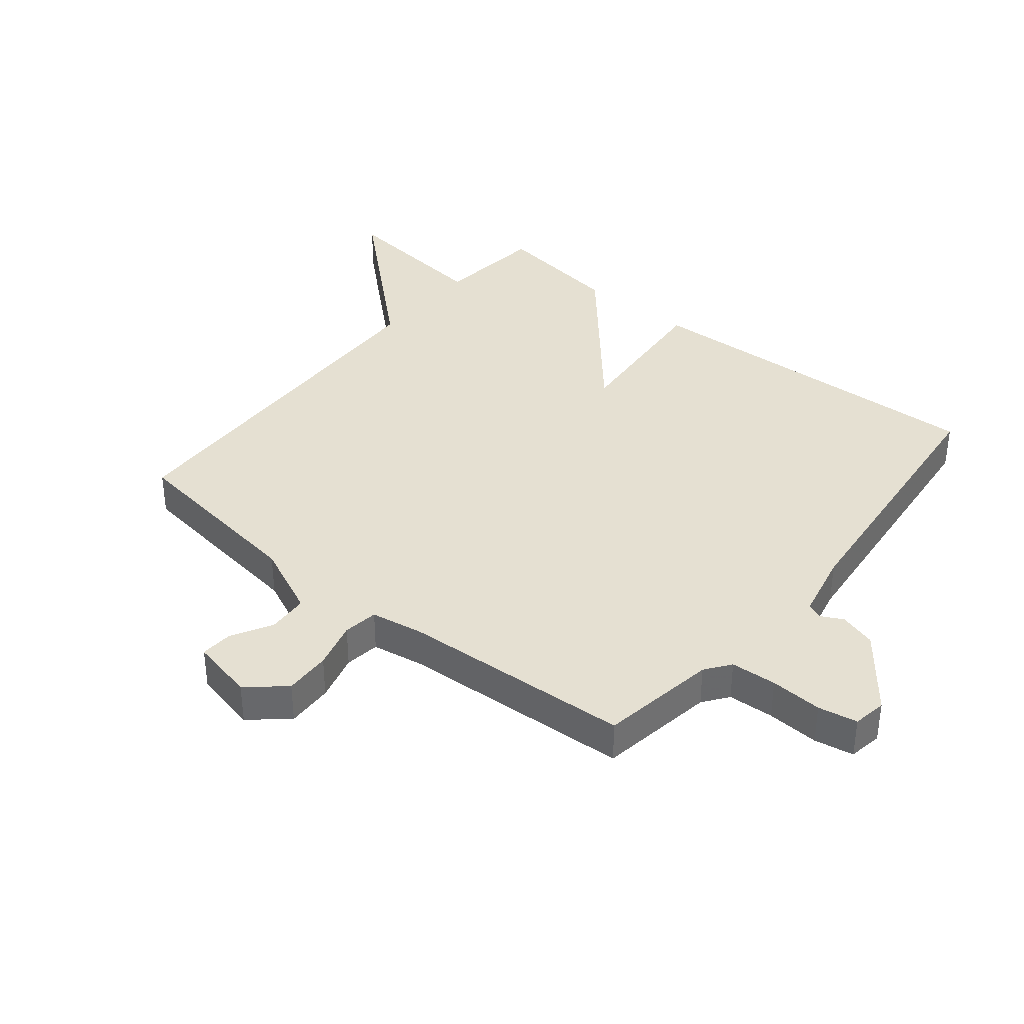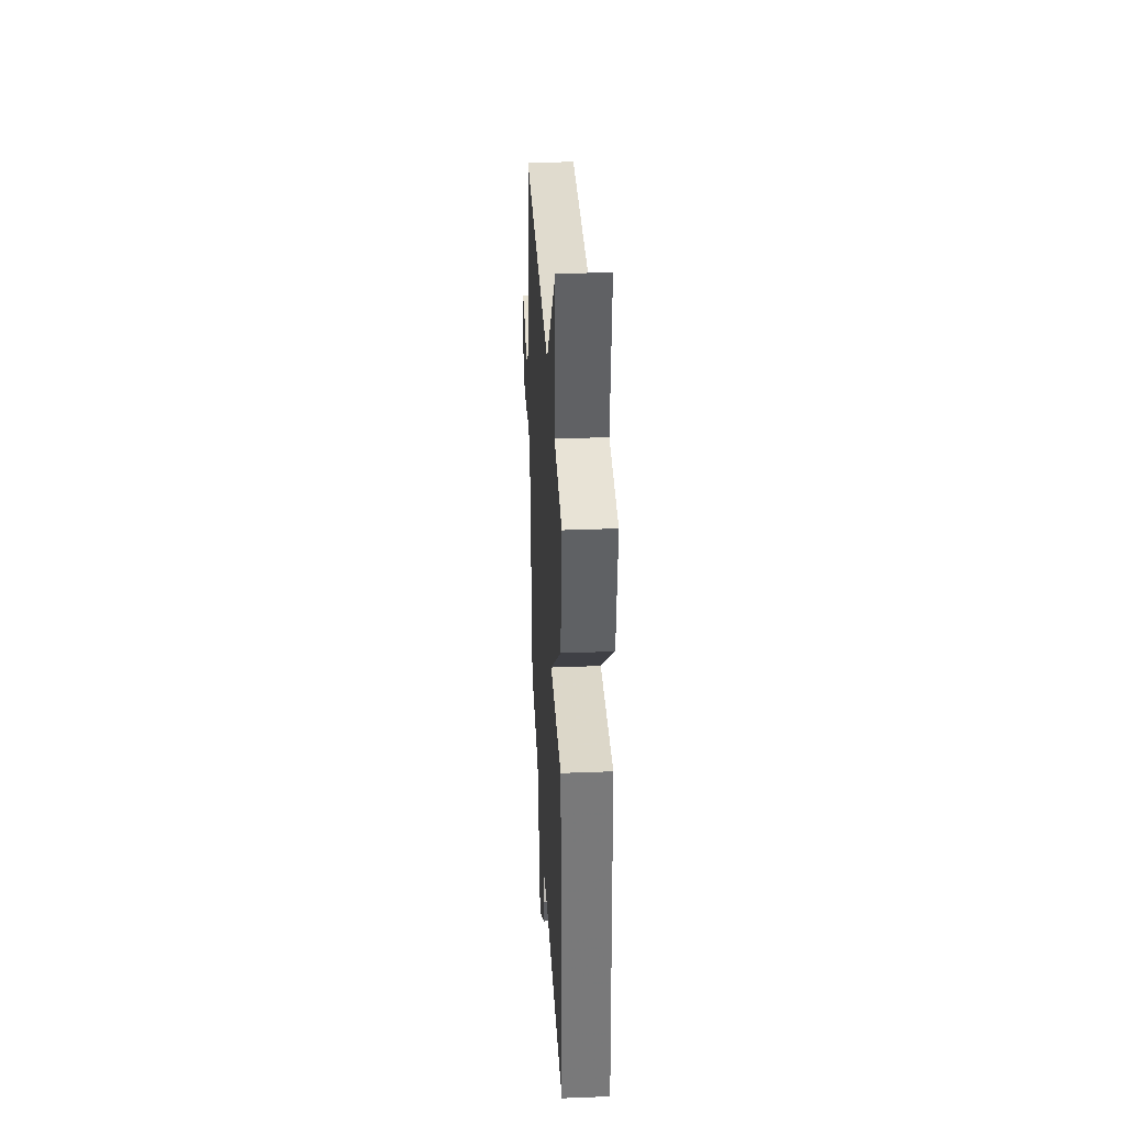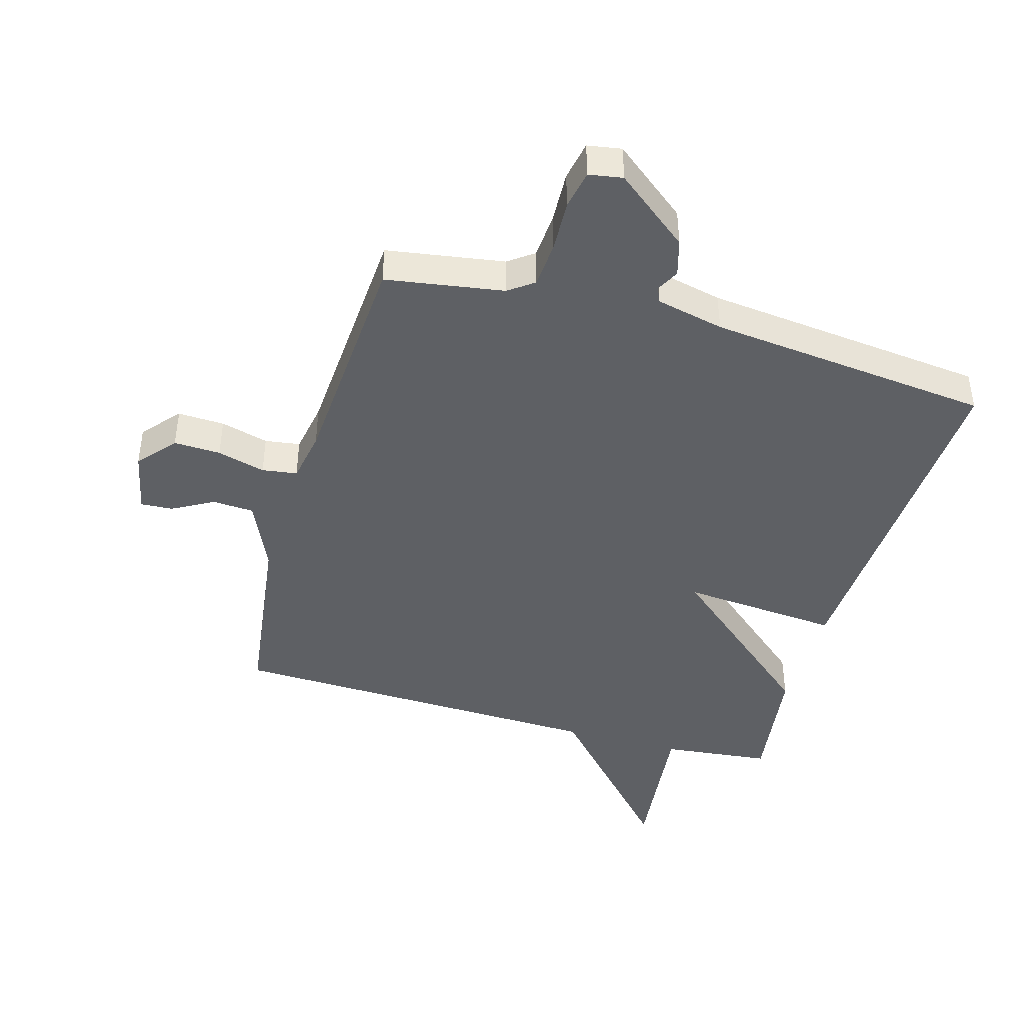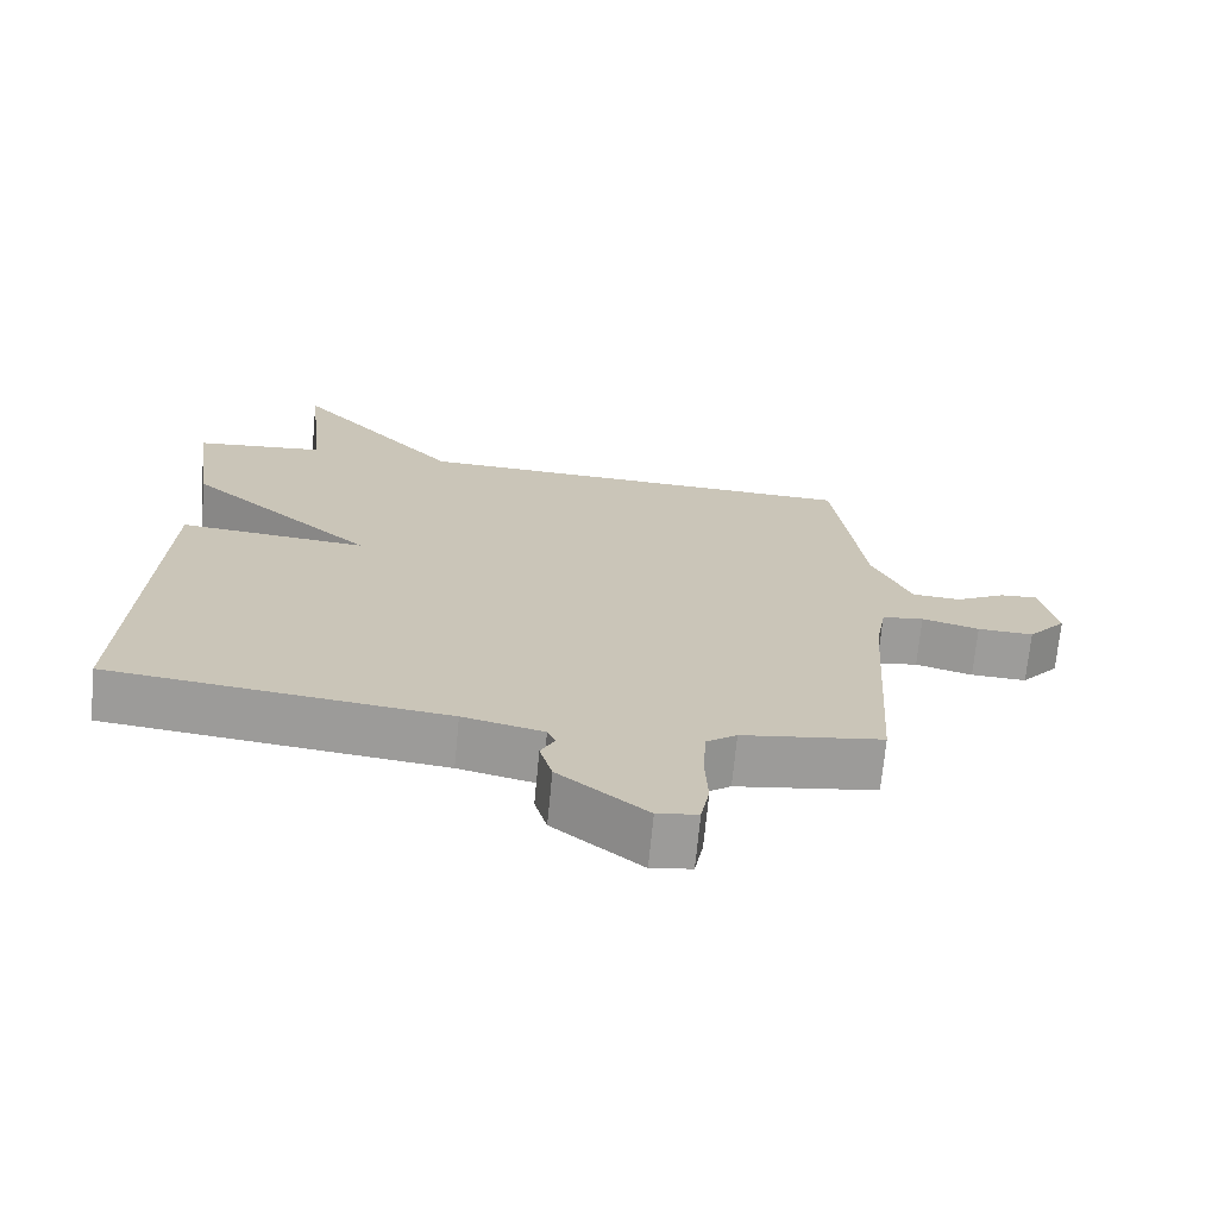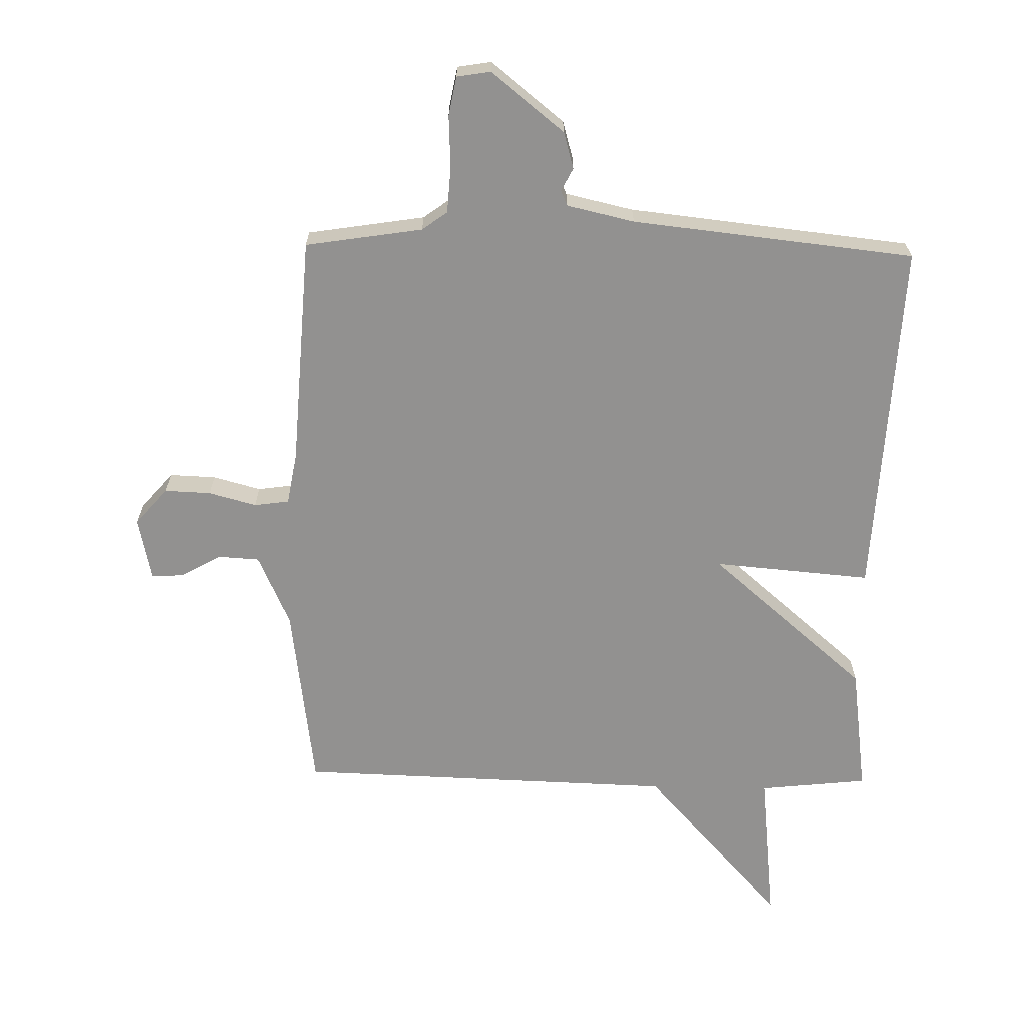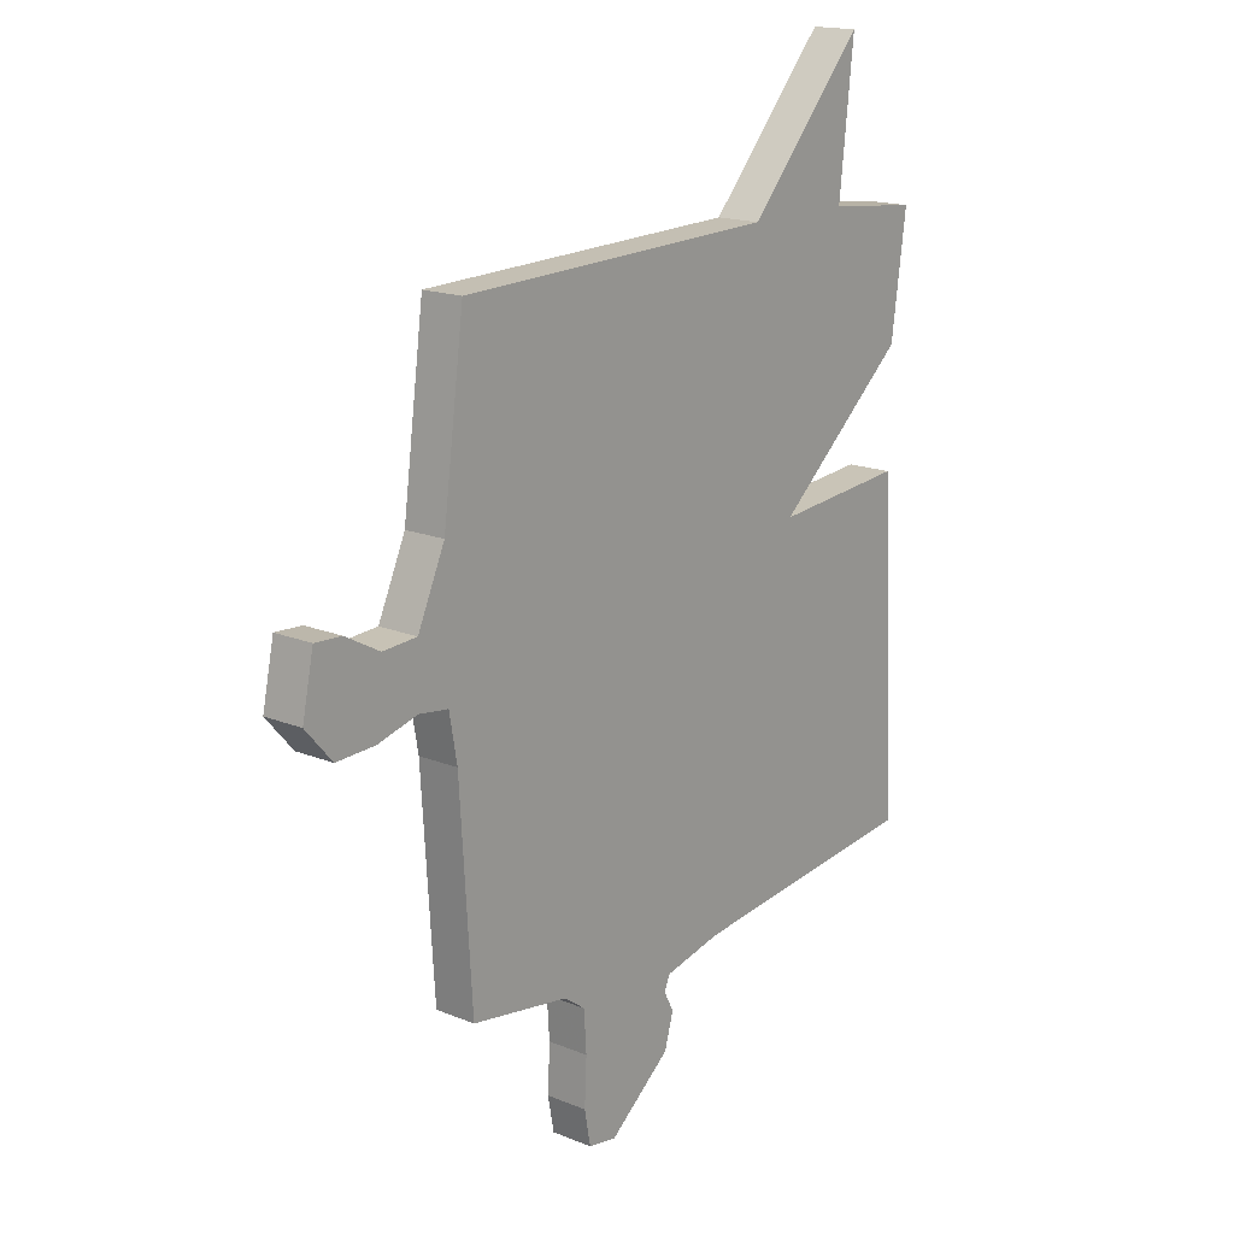
<metadata>
{"format":"obj","ext":"obj","renderer":"f3d","projection":"perspective","resolution":1024,"background":"white","views":[{"elev":37.8,"azim":129.4,"up":"+Y"},{"elev":35.3,"azim":-93.0,"up":"+Z"},{"elev":-43.1,"azim":164.1,"up":"+Y"},{"elev":-70.2,"azim":-5.5,"up":"+Z"},{"elev":-66.1,"azim":178.9,"up":"+Y"},{"elev":16.8,"azim":129.4,"up":"+Z"}]}
</metadata>
<code>
v -0.5 0.07 -0.5
v -0.471 0.07 0.089
v -0.213 0.07 0.067
v -0.471 0.07 0.289
v -0.5 0.07 0.5
v -0.322 0.07 0.519
v -0.35 0.07 0.773
v -0.122 0.07 0.519
v 0.5 0.07 0.5
v 0.541 0.07 0.192
v 0.594 0.07 0.074
v 0.661 0.07 0.07
v 0.728 0.07 0.107
v 0.78 0.07 0.11
v 0.802 0.07 0.006
v 0.75 0.07 -0.054
v 0.674 0.07 -0.051
v 0.596 0.07 -0.03
v 0.539 0.07 -0.038
v 0.524 0.07 -0.123
v 0.5 0.07 -0.5
v 0.309 0.07 -0.53
v 0.268 0.07 -0.56
v 0.263 0.07 -0.635
v 0.267 0.07 -0.72
v 0.255 0.07 -0.784
v 0.2 0.07 -0.793
v 0.08 0.07 -0.697
v 0.063 0.07 -0.637
v 0.082 0.07 -0.6
v 0.071 0.07 -0.575
v -0.039 0.07 -0.55
v -0.5 0 -0.5
v -0.471 0 0.089
v -0.213 0 0.067
v -0.471 0 0.289
v -0.5 0 0.5
v -0.322 0 0.519
v -0.35 0 0.773
v -0.122 0 0.519
v 0.5 0 0.5
v 0.541 0 0.192
v 0.594 0 0.074
v 0.661 0 0.07
v 0.728 0 0.107
v 0.78 0 0.11
v 0.802 0 0.006
v 0.75 0 -0.054
v 0.674 0 -0.051
v 0.596 0 -0.03
v 0.539 0 -0.038
v 0.524 0 -0.123
v 0.5 0 -0.5
v 0.309 0 -0.53
v 0.268 0 -0.56
v 0.263 0 -0.635
v 0.267 0 -0.72
v 0.255 0 -0.784
v 0.2 0 -0.793
v 0.08 0 -0.697
v 0.063 0 -0.637
v 0.082 0 -0.6
v 0.071 0 -0.575
v -0.039 0 -0.55
f 28 29 30
f 27 28 30
f 26 27 30
f 25 26 30
f 24 25 30
f 23 24 30 31
f 22 23 31 32
f 1 2 3
f 32 1 3
f 22 32 3
f 21 22 3
f 20 21 3
f 16 17 18
f 15 16 18
f 14 15 18
f 13 14 18
f 12 13 18
f 11 12 18 19
f 10 11 19
f 4 5 6
f 3 4 6
f 20 3 6
f 19 20 6
f 10 19 6
f 9 10 6
f 8 9 6
f 6 7 8
f 62 61 60
f 62 60 59
f 62 59 58
f 62 58 57
f 62 57 56
f 63 62 56 55
f 64 63 55 54
f 35 34 33
f 35 33 64
f 35 64 54
f 35 54 53
f 35 53 52
f 50 49 48
f 50 48 47
f 50 47 46
f 50 46 45
f 50 45 44
f 51 50 44 43
f 51 43 42
f 38 37 36
f 38 36 35
f 38 35 52
f 38 52 51
f 38 51 42
f 38 42 41
f 38 41 40
f 40 39 38
f 1 33 34 2
f 2 34 35 3
f 3 35 36 4
f 4 36 37 5
f 5 37 38 6
f 6 38 39 7
f 7 39 40 8
f 8 40 41 9
f 9 41 42 10
f 10 42 43 11
f 11 43 44 12
f 12 44 45 13
f 13 45 46 14
f 14 46 47 15
f 15 47 48 16
f 16 48 49 17
f 17 49 50 18
f 18 50 51 19
f 19 51 52 20
f 20 52 53 21
f 21 53 54 22
f 22 54 55 23
f 23 55 56 24
f 24 56 57 25
f 25 57 58 26
f 26 58 59 27
f 27 59 60 28
f 28 60 61 29
f 29 61 62 30
f 30 62 63 31
f 31 63 64 32
f 32 64 33 1

</code>
